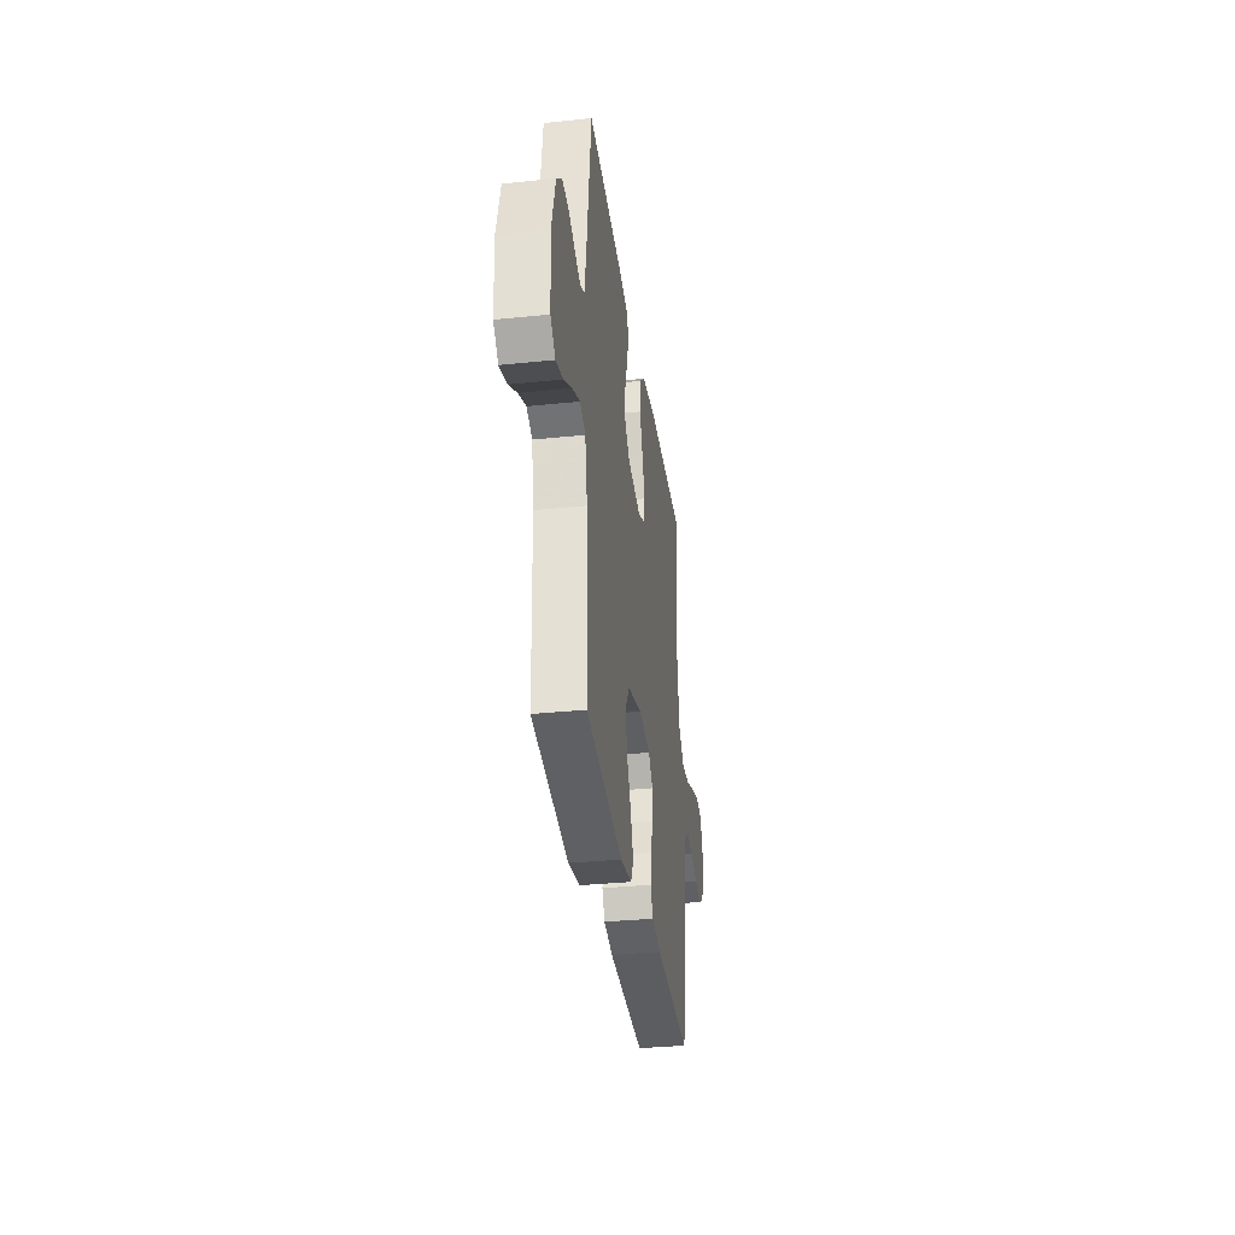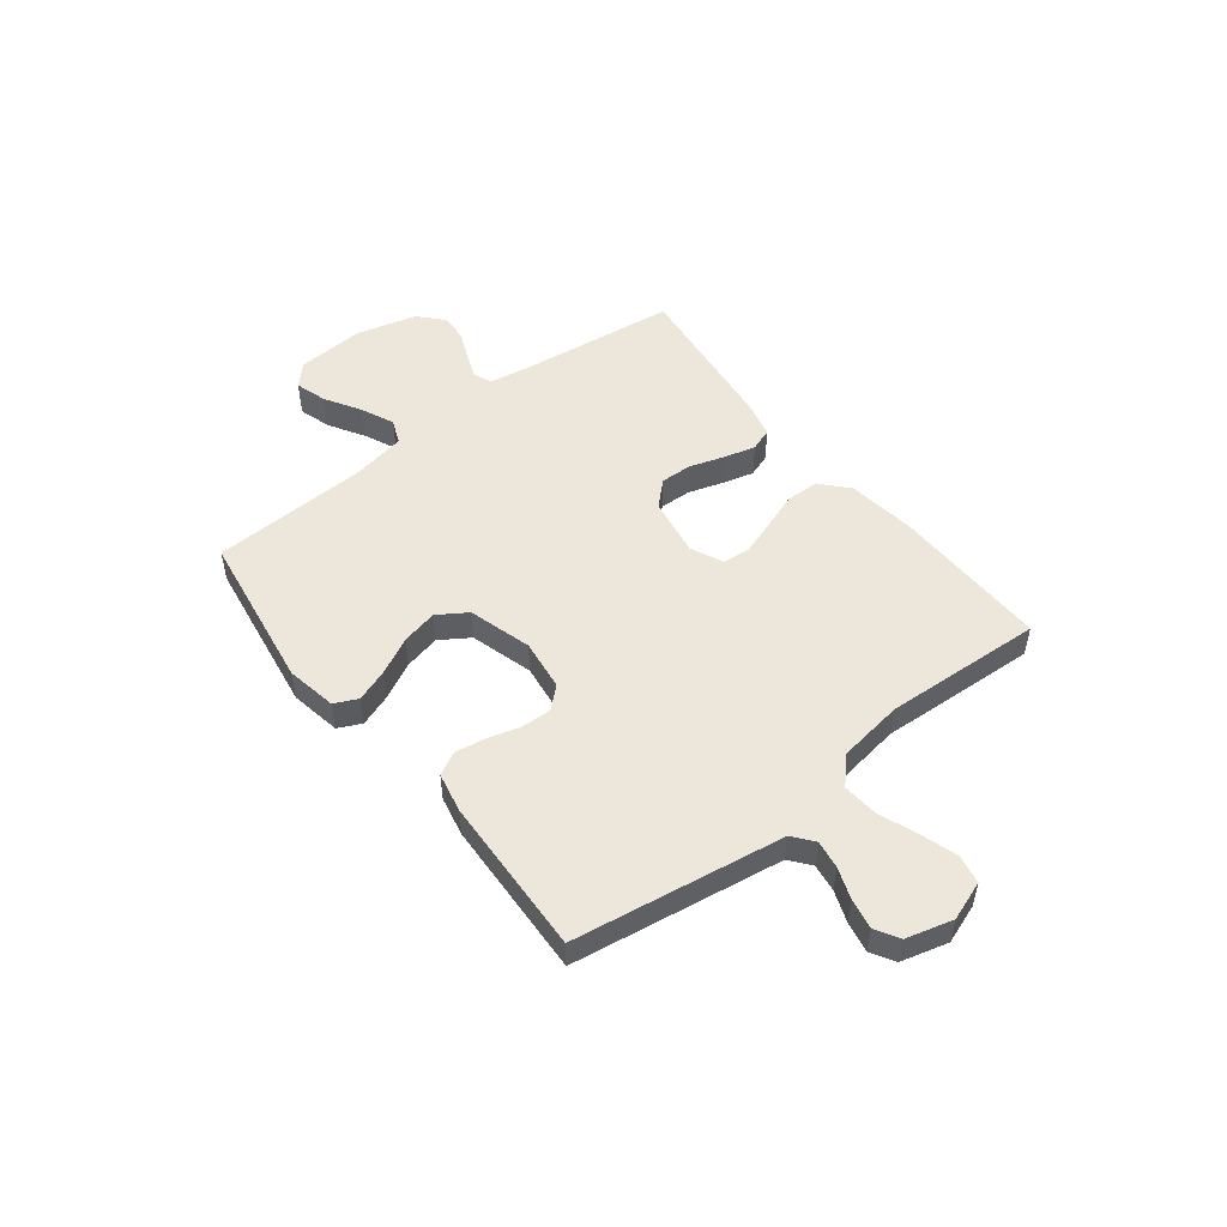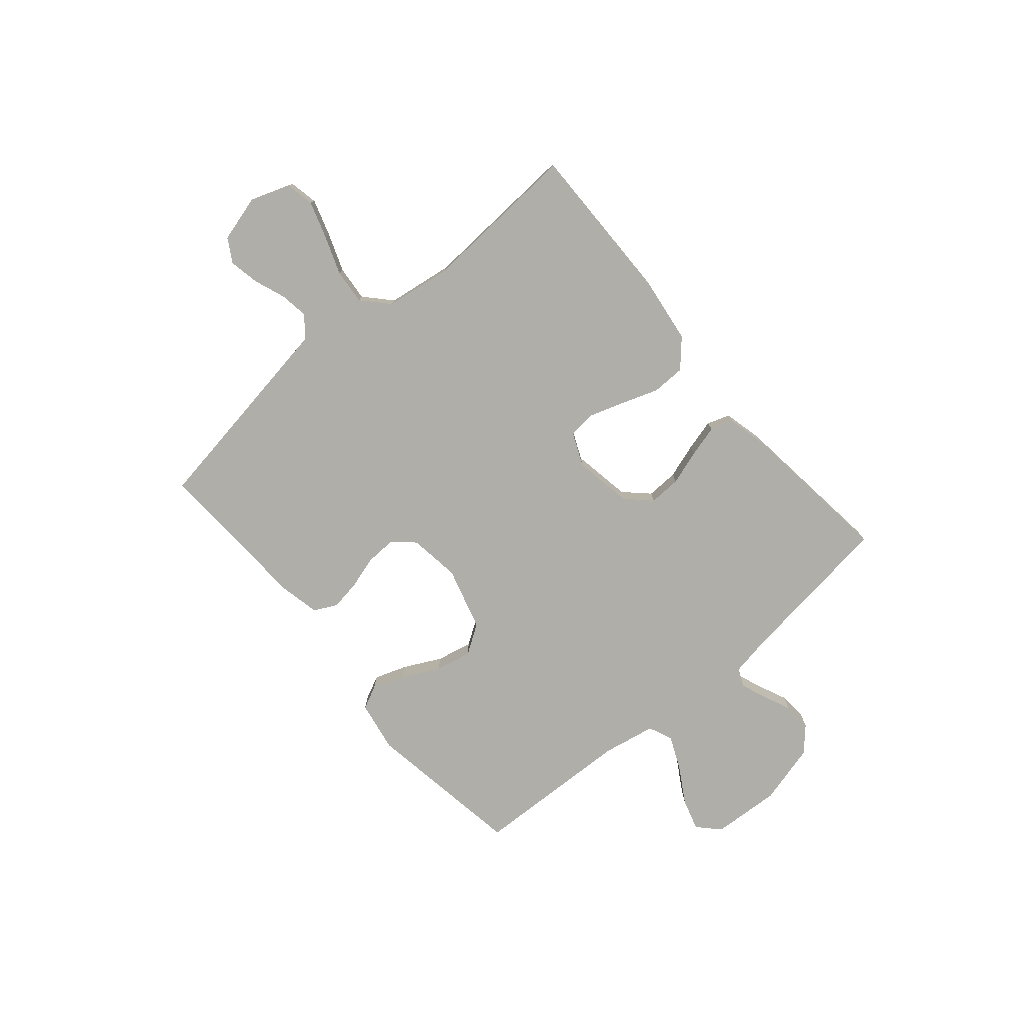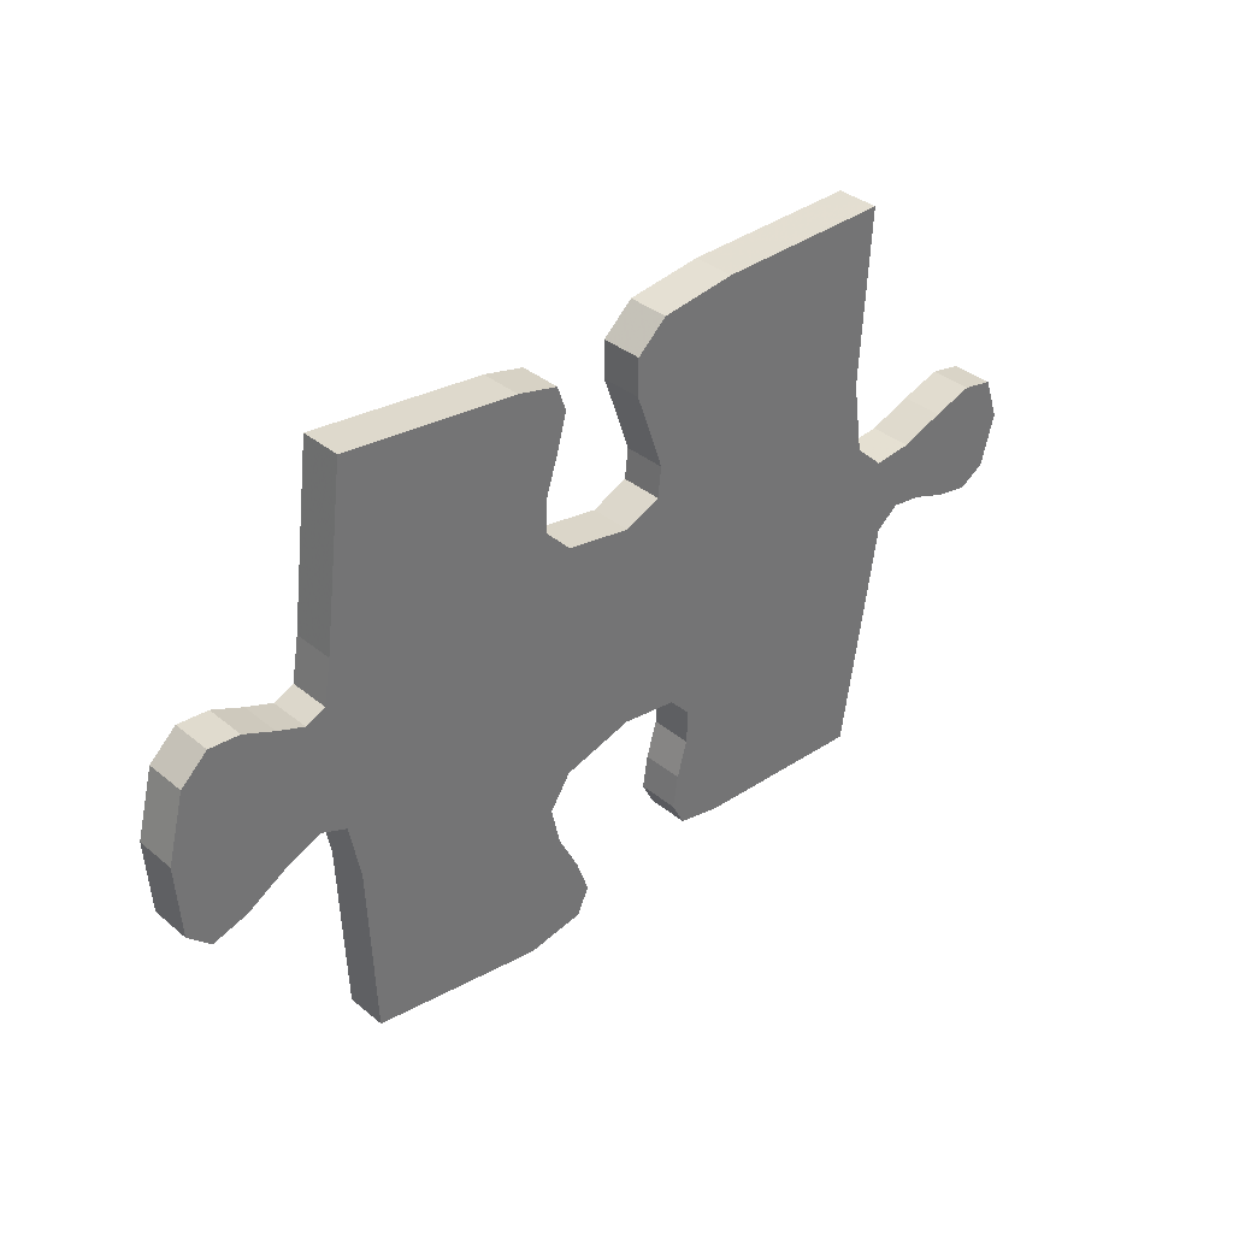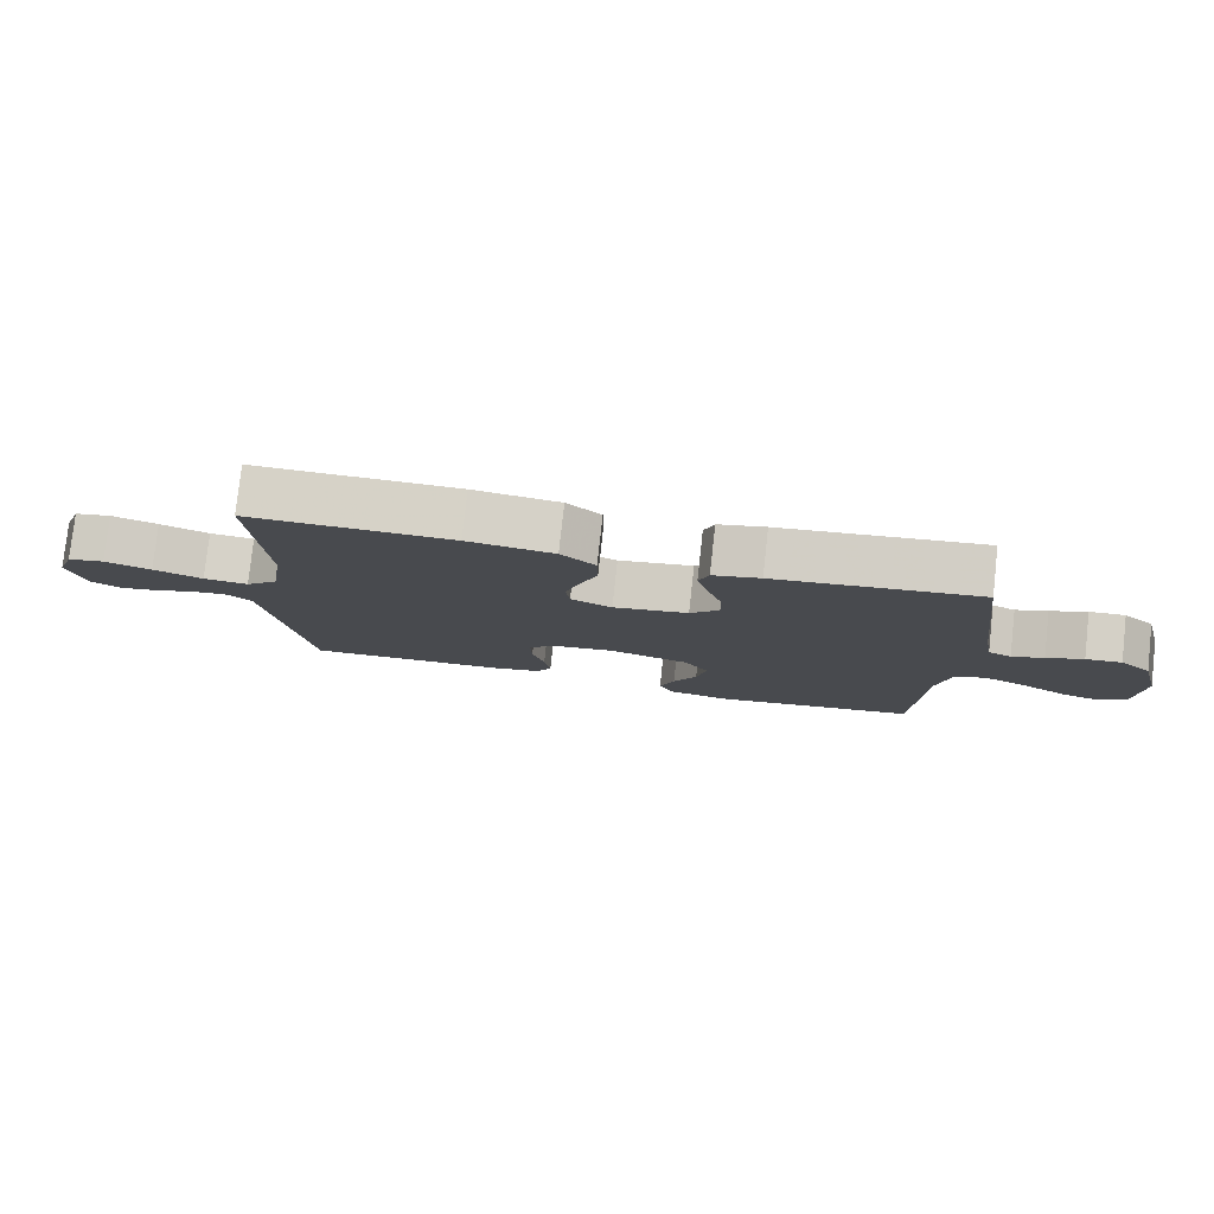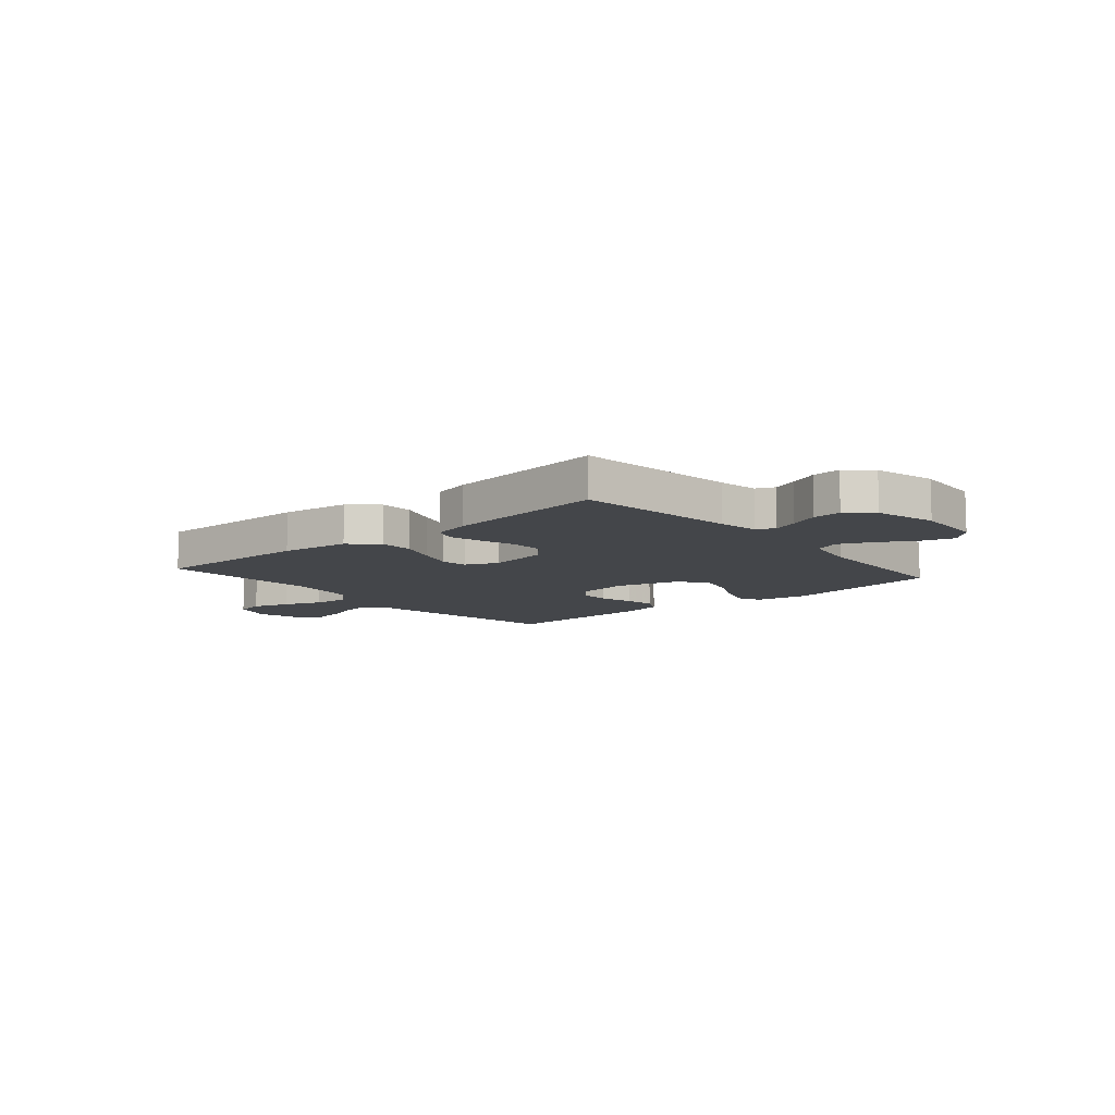
<metadata>
{"format":"obj","ext":"obj","renderer":"f3d","projection":"perspective","resolution":1024,"background":"white","views":[{"elev":-33.7,"azim":98.1,"up":"+Z"},{"elev":51.0,"azim":-128.1,"up":"+Y"},{"elev":-77.5,"azim":-49.6,"up":"+Y"},{"elev":36.0,"azim":137.0,"up":"+Z"},{"elev":78.8,"azim":6.3,"up":"+Z"},{"elev":-9.8,"azim":40.6,"up":"+Y"}]}
</metadata>
<code>
v 0.5 0.07 0.5
v 0.538 0.07 0.2
v 0.551 0.07 0.125
v 0.585 0.07 0.11
v 0.632 0.07 0.128
v 0.686 0.07 0.152
v 0.739 0.07 0.156
v 0.785 0.07 0.114
v 0.815 0.07 0
v 0.807 0.07 -0.129
v 0.767 0.07 -0.167
v 0.707 0.07 -0.149
v 0.64 0.07 -0.109
v 0.577 0.07 -0.081
v 0.531 0.07 -0.1
v 0.512 0.07 -0.2
v 0.5 0.07 -0.5
v 0.2 0.07 -0.547
v 0.104 0.07 -0.53
v 0.083 0.07 -0.486
v 0.105 0.07 -0.424
v 0.14 0.07 -0.355
v 0.155 0.07 -0.287
v 0.119 0.07 -0.232
v 0 0.07 -0.198
v -0.096 0.07 -0.211
v -0.132 0.07 -0.251
v -0.13 0.07 -0.308
v -0.112 0.07 -0.37
v -0.103 0.07 -0.427
v -0.125 0.07 -0.47
v -0.2 0.07 -0.486
v -0.5 0.07 -0.5
v -0.547 0.07 -0.2
v -0.562 0.07 -0.104
v -0.601 0.07 -0.073
v -0.654 0.07 -0.081
v -0.713 0.07 -0.103
v -0.77 0.07 -0.114
v -0.814 0.07 -0.088
v -0.838 0.07 0
v -0.812 0.07 0.074
v -0.758 0.07 0.085
v -0.689 0.07 0.063
v -0.616 0.07 0.036
v -0.55 0.07 0.03
v -0.501 0.07 0.076
v -0.483 0.07 0.2
v -0.5 0.07 0.5
v -0.2 0.07 0.496
v -0.072 0.07 0.479
v -0.021 0.07 0.433
v -0.02 0.07 0.37
v -0.045 0.07 0.3
v -0.067 0.07 0.234
v -0.061 0.07 0.183
v 0 0.07 0.156
v 0.111 0.07 0.175
v 0.154 0.07 0.22
v 0.152 0.07 0.28
v 0.131 0.07 0.345
v 0.115 0.07 0.405
v 0.13 0.07 0.448
v 0.2 0.07 0.465
v 0.5 0 0.5
v 0.538 0 0.2
v 0.551 0 0.125
v 0.585 0 0.11
v 0.632 0 0.128
v 0.686 0 0.152
v 0.739 0 0.156
v 0.785 0 0.114
v 0.815 0 0
v 0.807 0 -0.129
v 0.767 0 -0.167
v 0.707 0 -0.149
v 0.64 0 -0.109
v 0.577 0 -0.081
v 0.531 0 -0.1
v 0.512 0 -0.2
v 0.5 0 -0.5
v 0.2 0 -0.547
v 0.104 0 -0.53
v 0.083 0 -0.486
v 0.105 0 -0.424
v 0.14 0 -0.355
v 0.155 0 -0.287
v 0.119 0 -0.232
v 0 0 -0.198
v -0.096 0 -0.211
v -0.132 0 -0.251
v -0.13 0 -0.308
v -0.112 0 -0.37
v -0.103 0 -0.427
v -0.125 0 -0.47
v -0.2 0 -0.486
v -0.5 0 -0.5
v -0.547 0 -0.2
v -0.562 0 -0.104
v -0.601 0 -0.073
v -0.654 0 -0.081
v -0.713 0 -0.103
v -0.77 0 -0.114
v -0.814 0 -0.088
v -0.838 0 0
v -0.812 0 0.074
v -0.758 0 0.085
v -0.689 0 0.063
v -0.616 0 0.036
v -0.55 0 0.03
v -0.501 0 0.076
v -0.483 0 0.2
v -0.5 0 0.5
v -0.2 0 0.496
v -0.072 0 0.479
v -0.021 0 0.433
v -0.02 0 0.37
v -0.045 0 0.3
v -0.067 0 0.234
v -0.061 0 0.183
v 0 0 0.156
v 0.111 0 0.175
v 0.154 0 0.22
v 0.152 0 0.28
v 0.131 0 0.345
v 0.115 0 0.405
v 0.13 0 0.448
v 0.2 0 0.465
f 63 64 1 2
f 60 61 62 63
f 60 63 2 3
f 59 60 3 4
f 58 59 4
f 57 58 4
f 51 52 53 54
f 51 54 55
f 48 49 50 51
f 47 48 51 55
f 46 47 55 56
f 42 43 44 45
f 40 41 42 45
f 40 45 46
f 37 38 39 40
f 36 37 40 46
f 35 36 46 56
f 28 29 30 31
f 27 28 31 32
f 19 20 21 22
f 19 22 23
f 16 17 18 19
f 15 16 19 23
f 10 11 12 13
f 10 13 14
f 9 10 14
f 8 9 14
f 5 6 7 8
f 4 5 8 14
f 57 4 14 15
f 27 32 33 34
f 26 27 34 35
f 25 26 35 56
f 57 15 23 24
f 24 25 56 57
f 66 65 128 127
f 127 126 125 124
f 67 66 127 124
f 68 67 124 123
f 68 123 122
f 68 122 121
f 118 117 116 115
f 119 118 115
f 115 114 113 112
f 119 115 112 111
f 120 119 111 110
f 109 108 107 106
f 109 106 105 104
f 110 109 104
f 104 103 102 101
f 110 104 101 100
f 120 110 100 99
f 95 94 93 92
f 96 95 92 91
f 86 85 84 83
f 87 86 83
f 83 82 81 80
f 87 83 80 79
f 77 76 75 74
f 78 77 74
f 78 74 73
f 78 73 72
f 72 71 70 69
f 78 72 69 68
f 79 78 68 121
f 98 97 96 91
f 99 98 91 90
f 120 99 90 89
f 88 87 79 121
f 121 120 89 88
f 1 65 66 2
f 2 66 67 3
f 3 67 68 4
f 4 68 69 5
f 5 69 70 6
f 6 70 71 7
f 7 71 72 8
f 8 72 73 9
f 9 73 74 10
f 10 74 75 11
f 11 75 76 12
f 12 76 77 13
f 13 77 78 14
f 14 78 79 15
f 15 79 80 16
f 16 80 81 17
f 17 81 82 18
f 18 82 83 19
f 19 83 84 20
f 20 84 85 21
f 21 85 86 22
f 22 86 87 23
f 23 87 88 24
f 24 88 89 25
f 25 89 90 26
f 26 90 91 27
f 27 91 92 28
f 28 92 93 29
f 29 93 94 30
f 30 94 95 31
f 31 95 96 32
f 32 96 97 33
f 33 97 98 34
f 34 98 99 35
f 35 99 100 36
f 36 100 101 37
f 37 101 102 38
f 38 102 103 39
f 39 103 104 40
f 40 104 105 41
f 41 105 106 42
f 42 106 107 43
f 43 107 108 44
f 44 108 109 45
f 45 109 110 46
f 46 110 111 47
f 47 111 112 48
f 48 112 113 49
f 49 113 114 50
f 50 114 115 51
f 51 115 116 52
f 52 116 117 53
f 53 117 118 54
f 54 118 119 55
f 55 119 120 56
f 56 120 121 57
f 57 121 122 58
f 58 122 123 59
f 59 123 124 60
f 60 124 125 61
f 61 125 126 62
f 62 126 127 63
f 63 127 128 64
f 64 128 65 1

</code>
